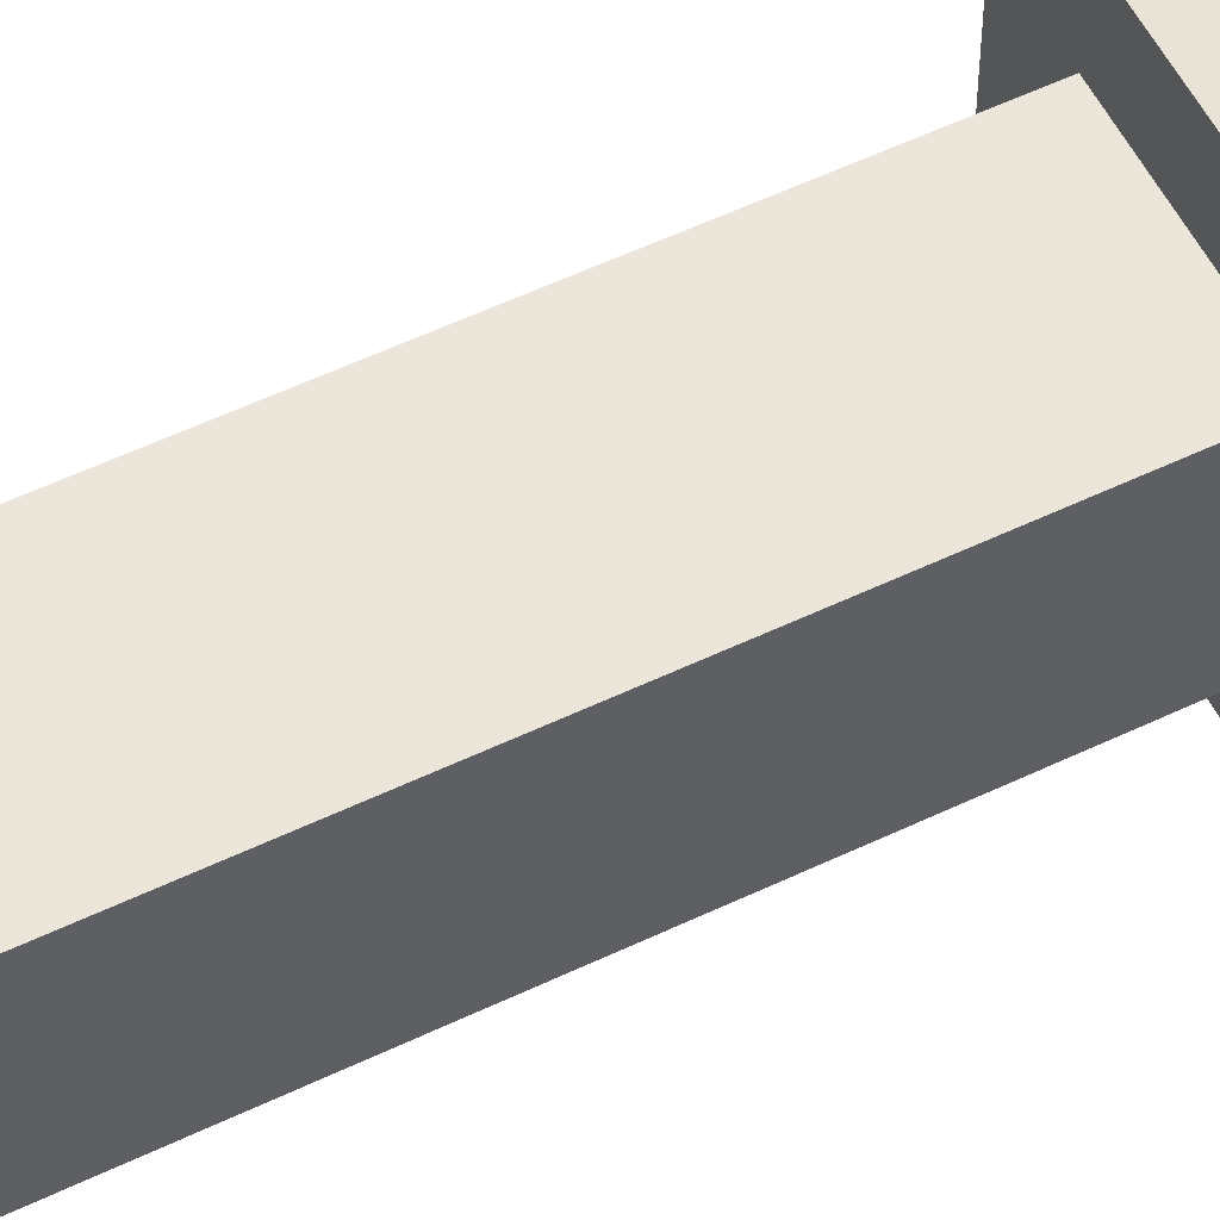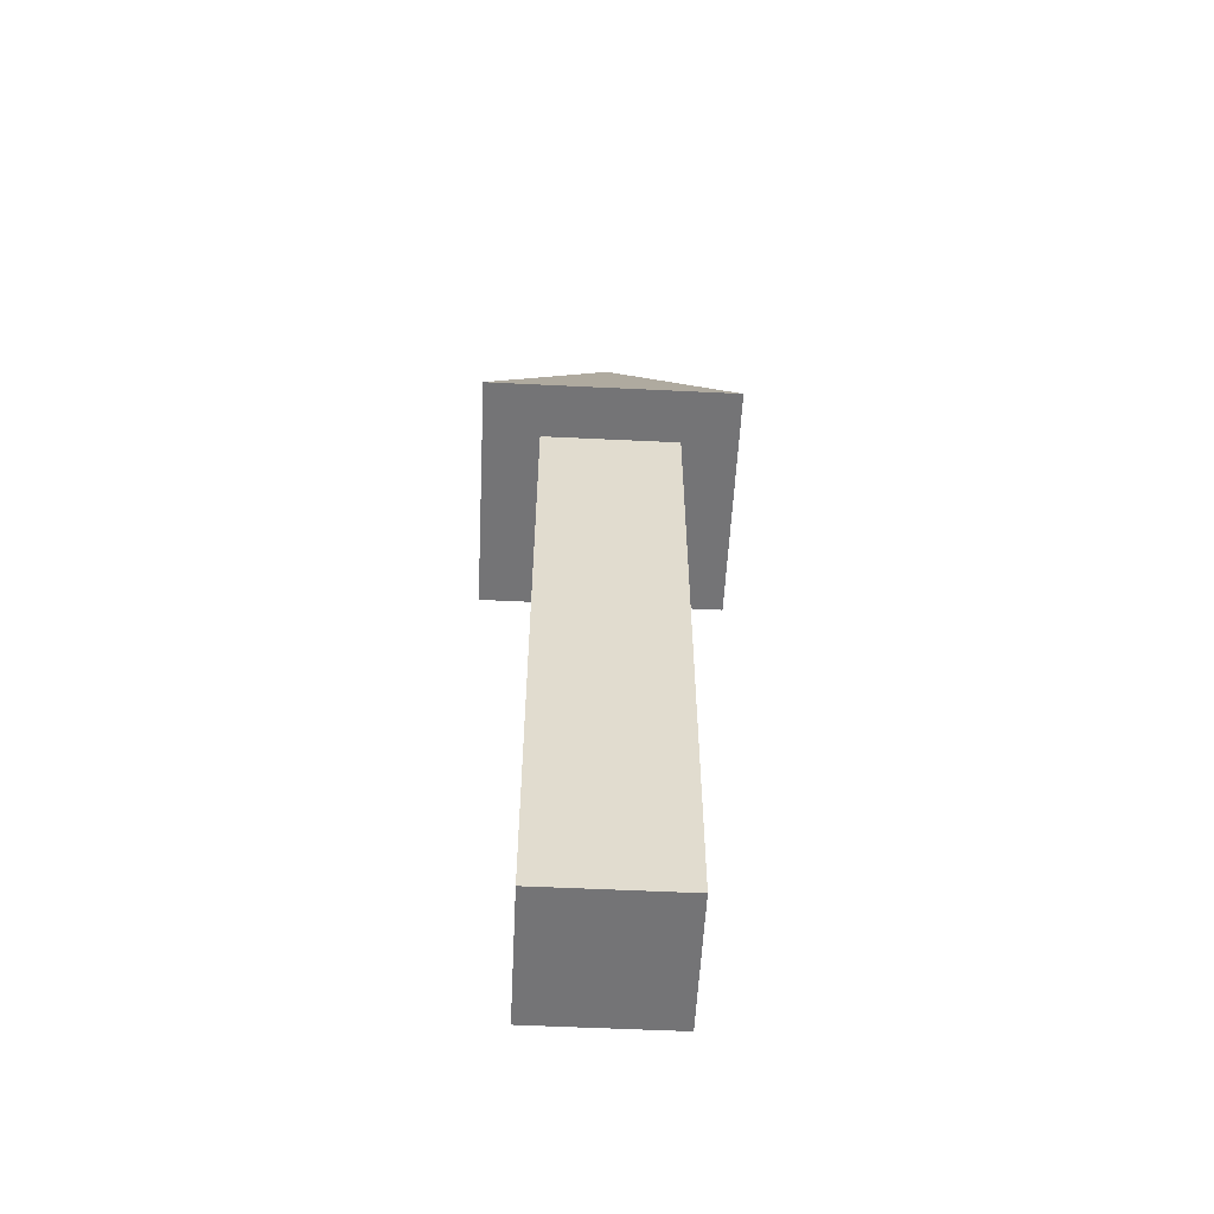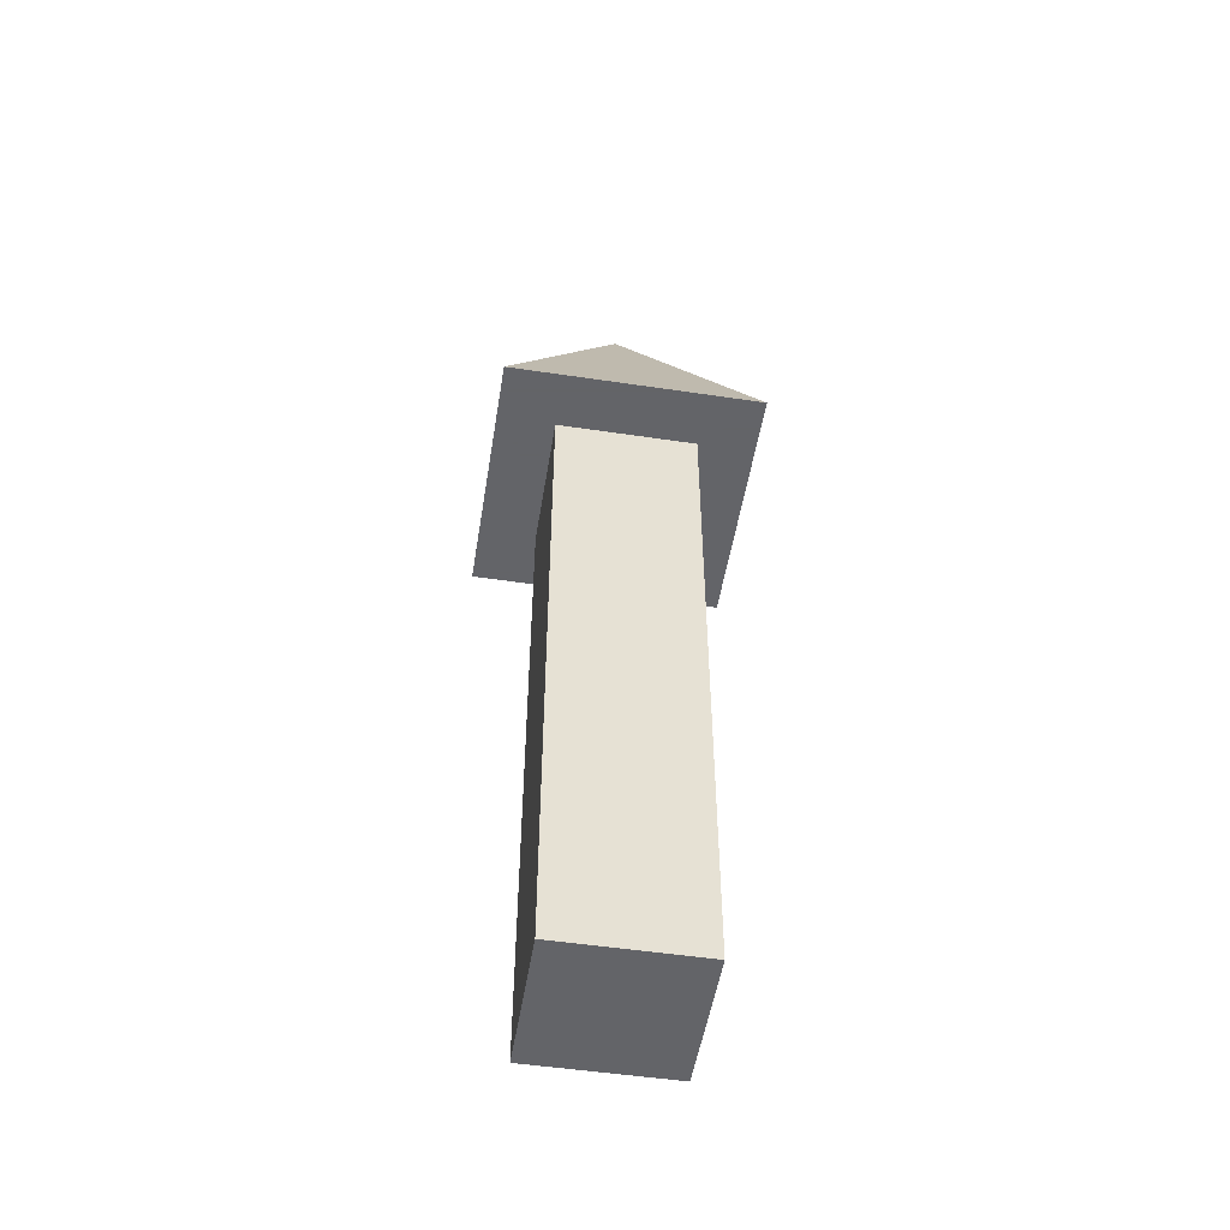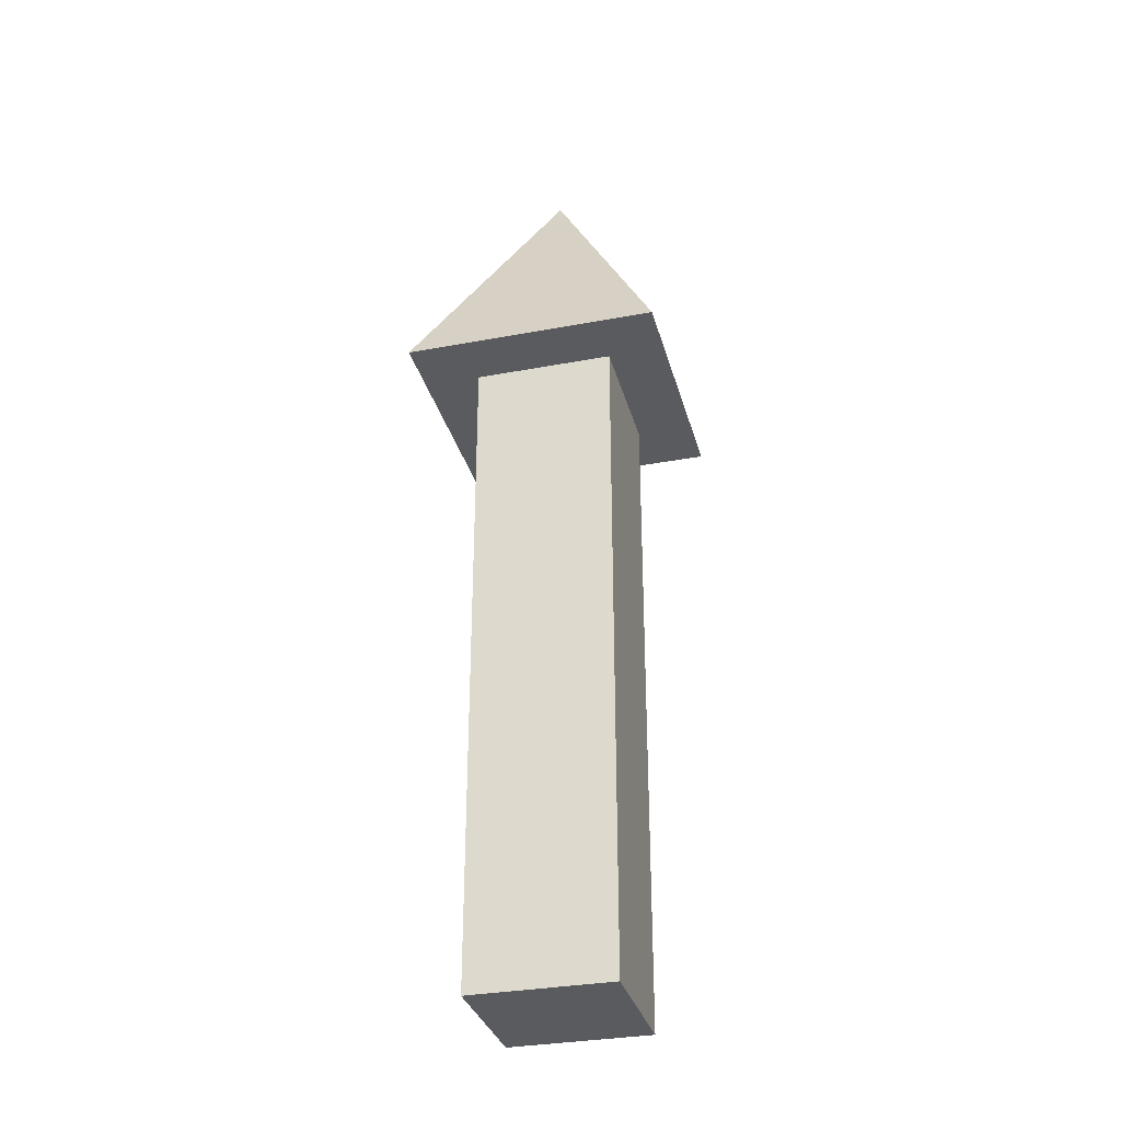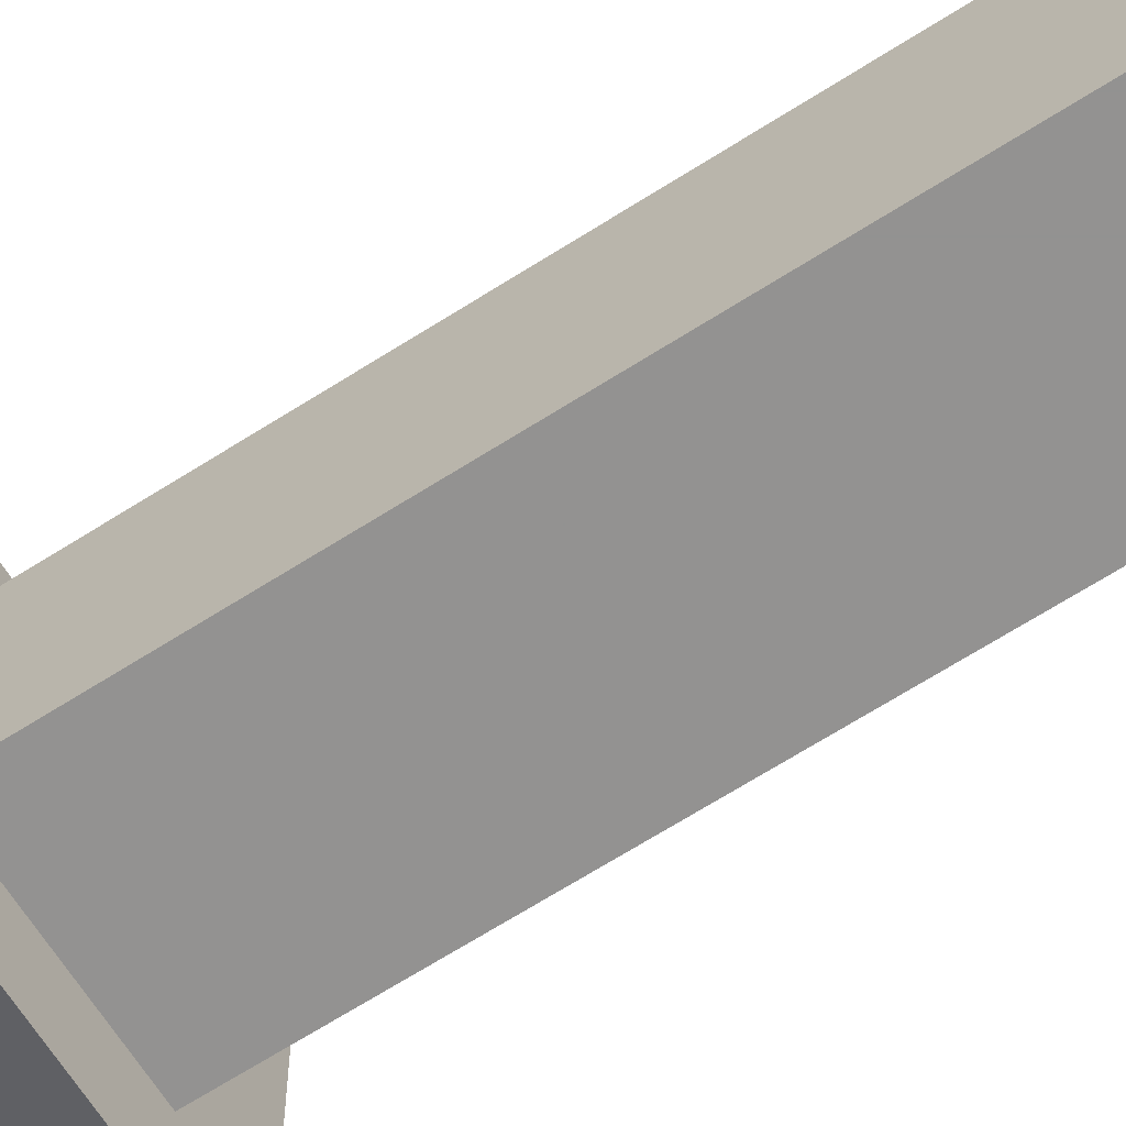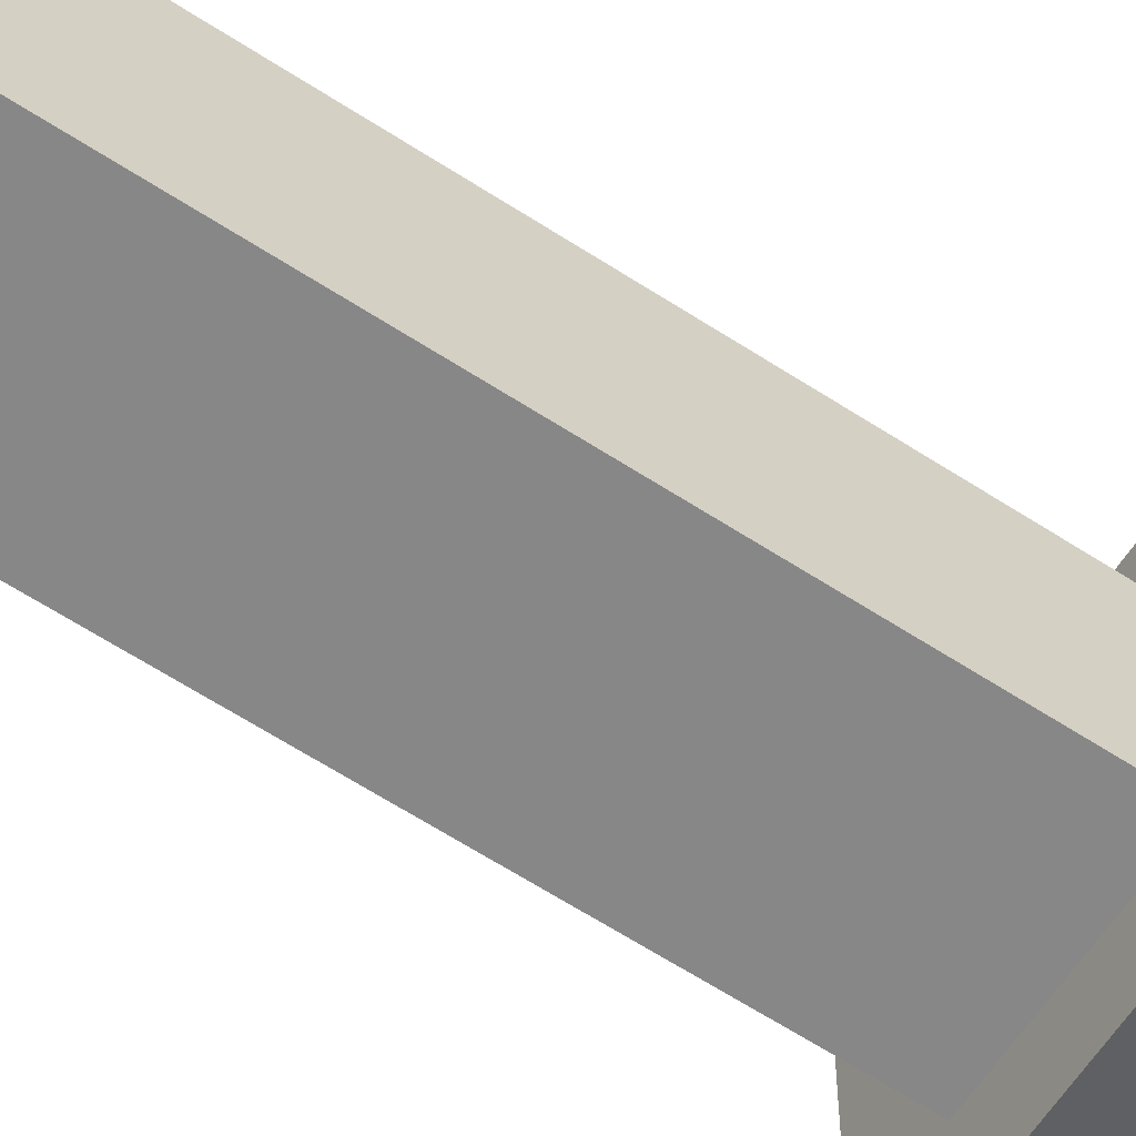
<metadata>
{"format":"obj","ext":"obj","renderer":"f3d","projection":"perspective","resolution":1024,"background":"white","views":[{"elev":55.6,"azim":-116.7,"up":"+Y"},{"elev":-56.3,"azim":177.1,"up":"+Z"},{"elev":-51.3,"azim":-9.2,"up":"+Z"},{"elev":-32.6,"azim":-165.4,"up":"+Z"},{"elev":-66.4,"azim":122.7,"up":"+Y"},{"elev":-62.4,"azim":-123.5,"up":"+Y"}]}
</metadata>
<code>
o Cube
v 0.3 0.3 2.874
v 0.3 0.3 0.001485
v -0.3 0.3 0.001485
v -0.3 0.3 2.874
v 0.3 -0.3 2.874
v 0.3 -0.3 0.001485
v -0.3 -0.3 0.001485
v -0.3 -0.3 2.874
v 0.5465 0.5465 2.874
v -0.5465 0.5465 2.874
v 0.5465 -0.5465 2.874
v -0.5465 -0.5465 2.874
v 0 -0 4.077
f 1 2 3 4
f 5 8 7 6
f 1 5 6 2
f 2 6 7 3
f 3 7 8 4
f 5 1 9 11
f 12 11 13
f 8 5 11 12
f 4 8 12 10
f 1 4 10 9
f 11 9 13
f 10 12 13
f 9 10 13

</code>
